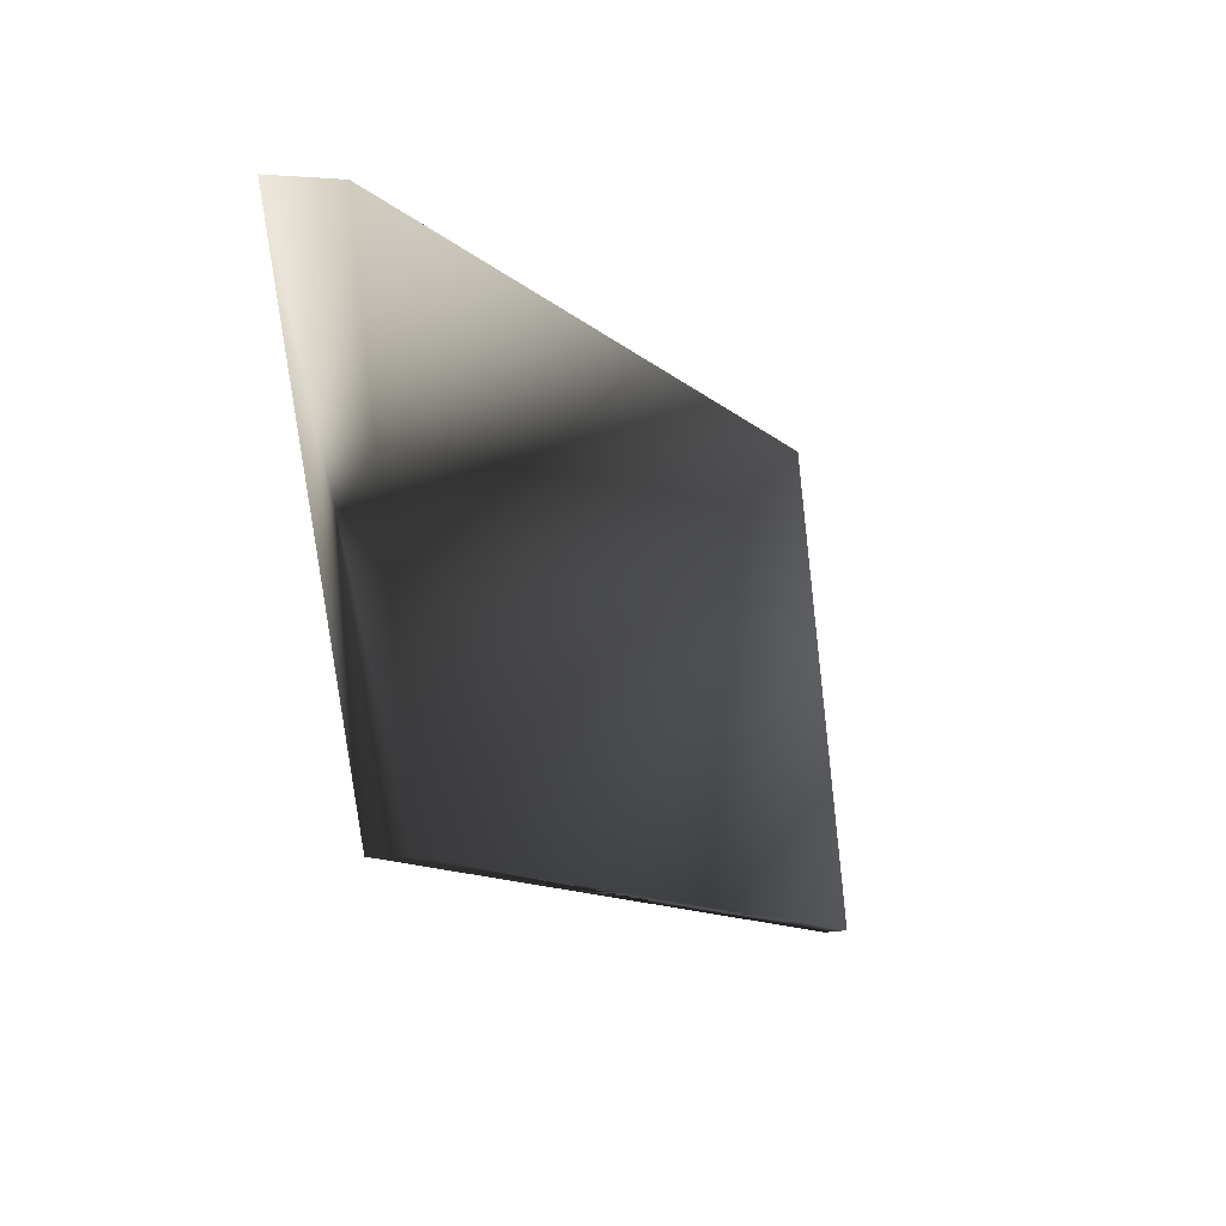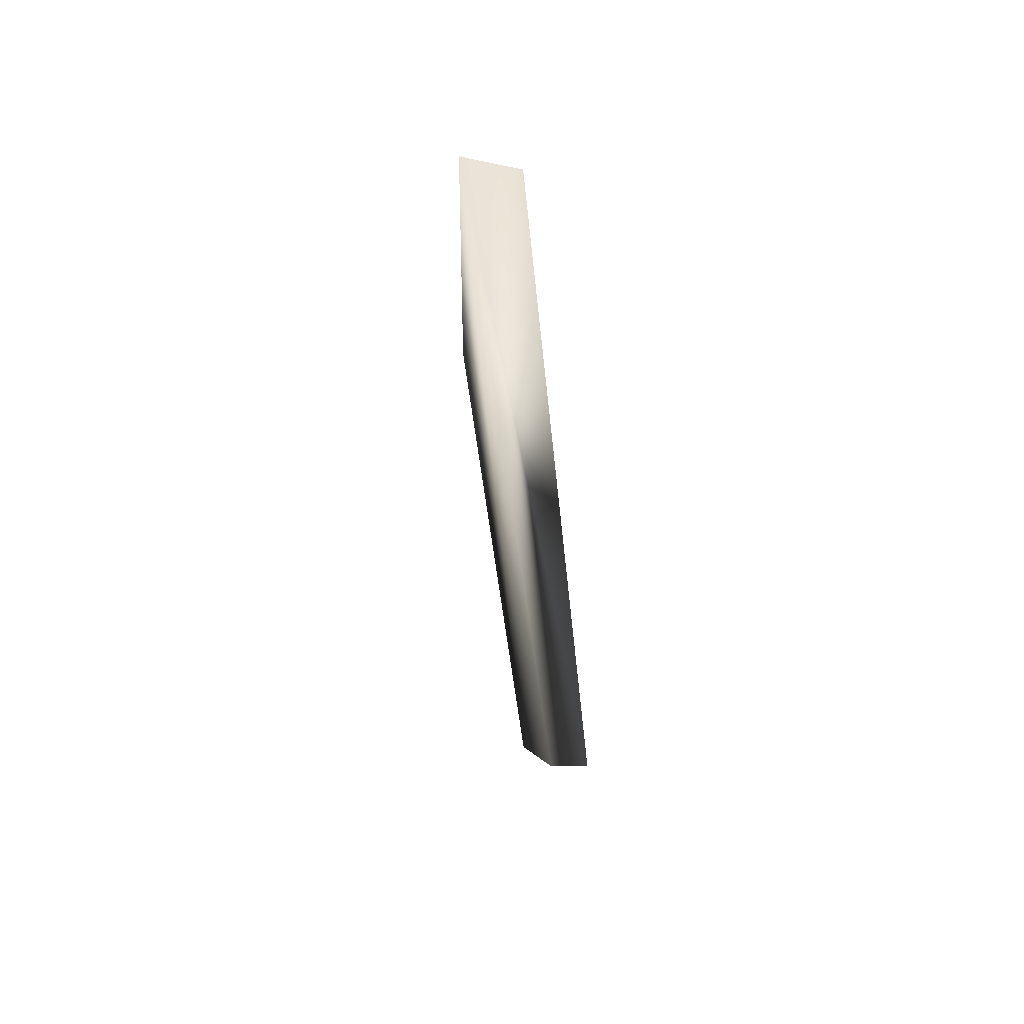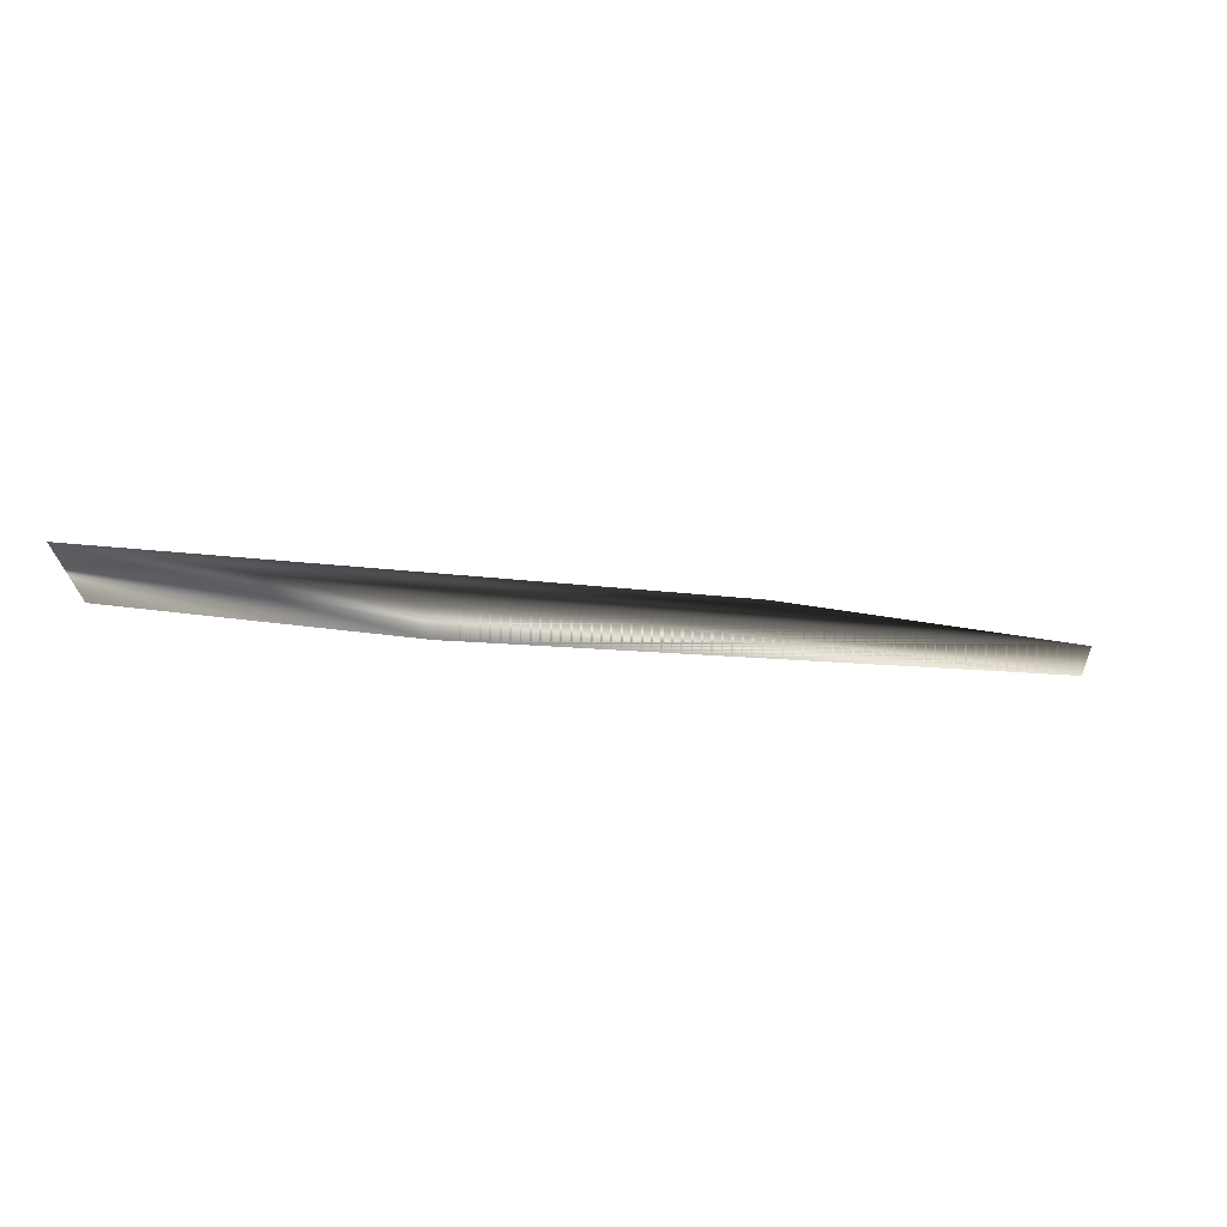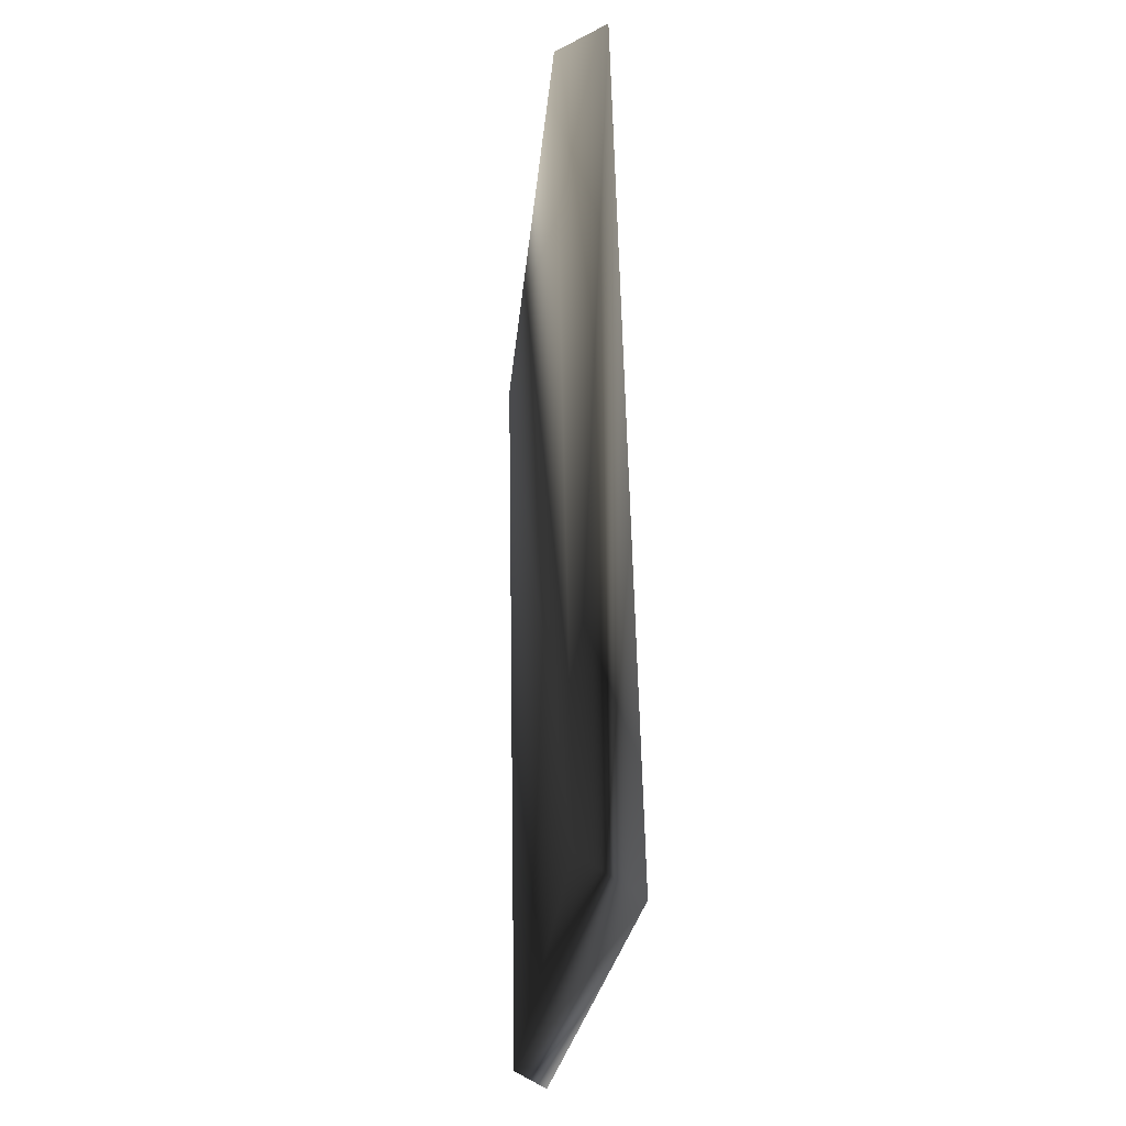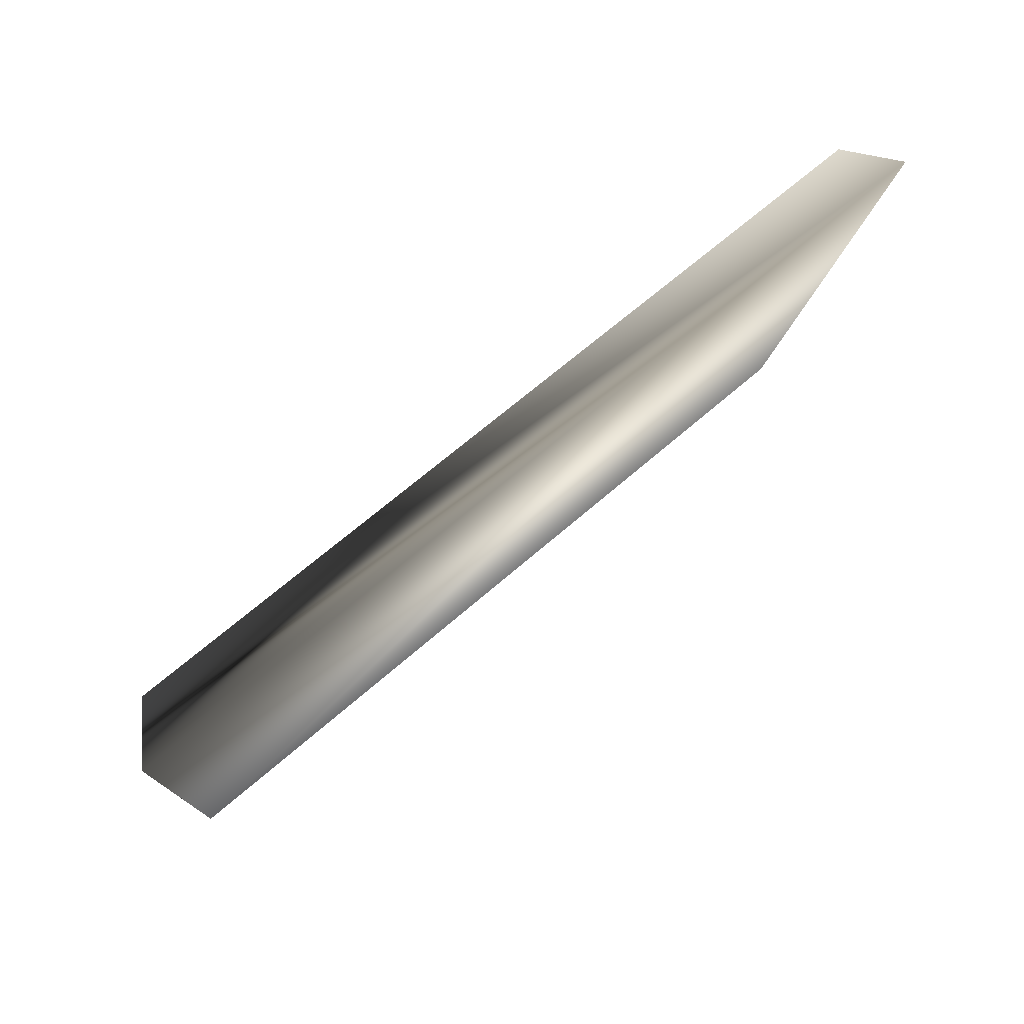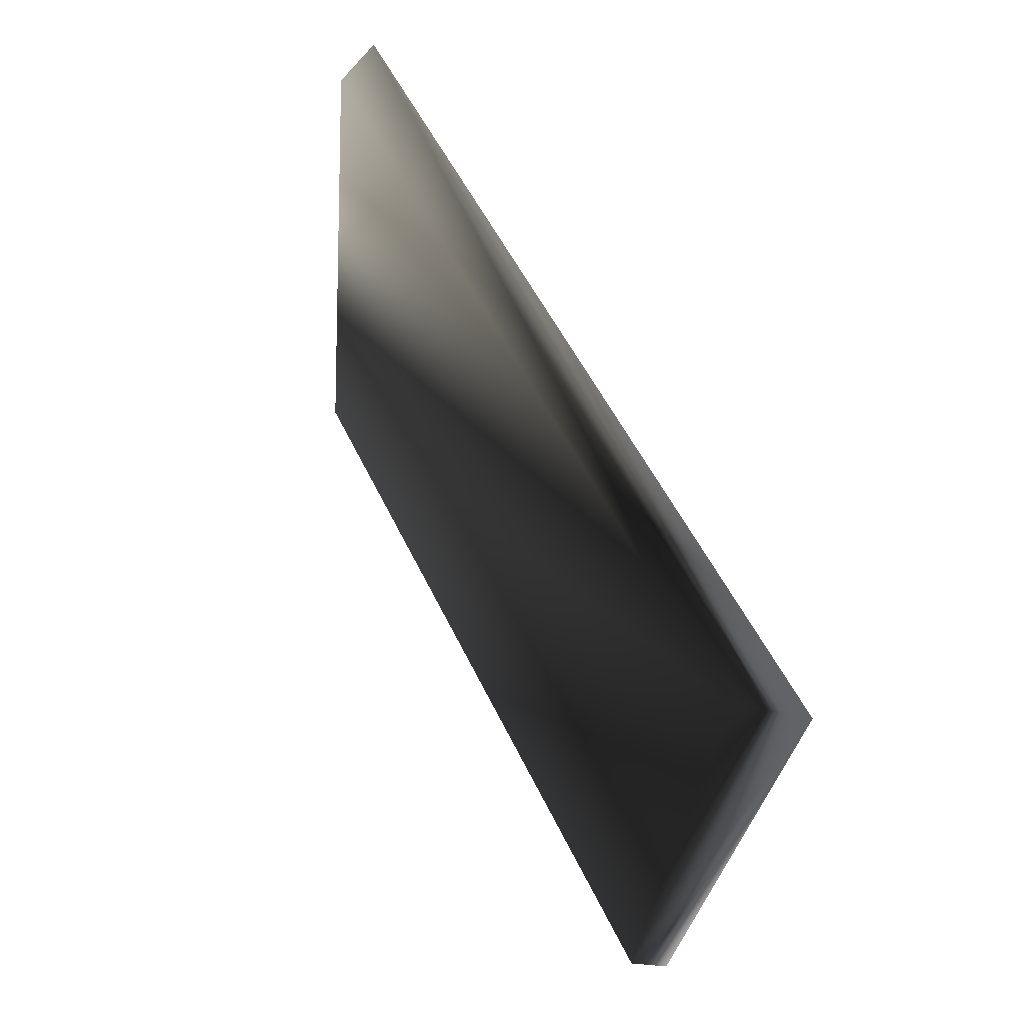
<metadata>
{"format":"obj","ext":"obj","renderer":"f3d","projection":"perspective","resolution":1024,"background":"white","views":[{"elev":-11.6,"azim":-62.6,"up":"+Z"},{"elev":-5.7,"azim":-90.7,"up":"+Z"},{"elev":-3.8,"azim":138.3,"up":"+Y"},{"elev":56.0,"azim":89.4,"up":"+Z"},{"elev":66.8,"azim":139.2,"up":"+Z"},{"elev":52.9,"azim":65.5,"up":"+Z"}]}
</metadata>
<code>
v -0.06427 0.1136 0.075
v -0.07022 0.1216 0.075
v -0.0636 0.1102 0
v -0.06095 0.1056 0
v 0.06493 0.1147 0.07575
v 0.07093 0.1229 0.07575
v 0.06424 0.1113 0
v 0.06156 0.1066 0
f 1 2 4
f 1 5 2
f 1 6 2
f 1 4 5
f 1 4 8
f 1 5 6
f 1 8 5
f 2 3 4
f 2 7 3
f 2 5 6
f 2 6 7
f 3 7 4
f 3 8 4
f 3 7 8
f 4 8 5
f 4 7 8
f 5 8 6
f 6 8 7

</code>
